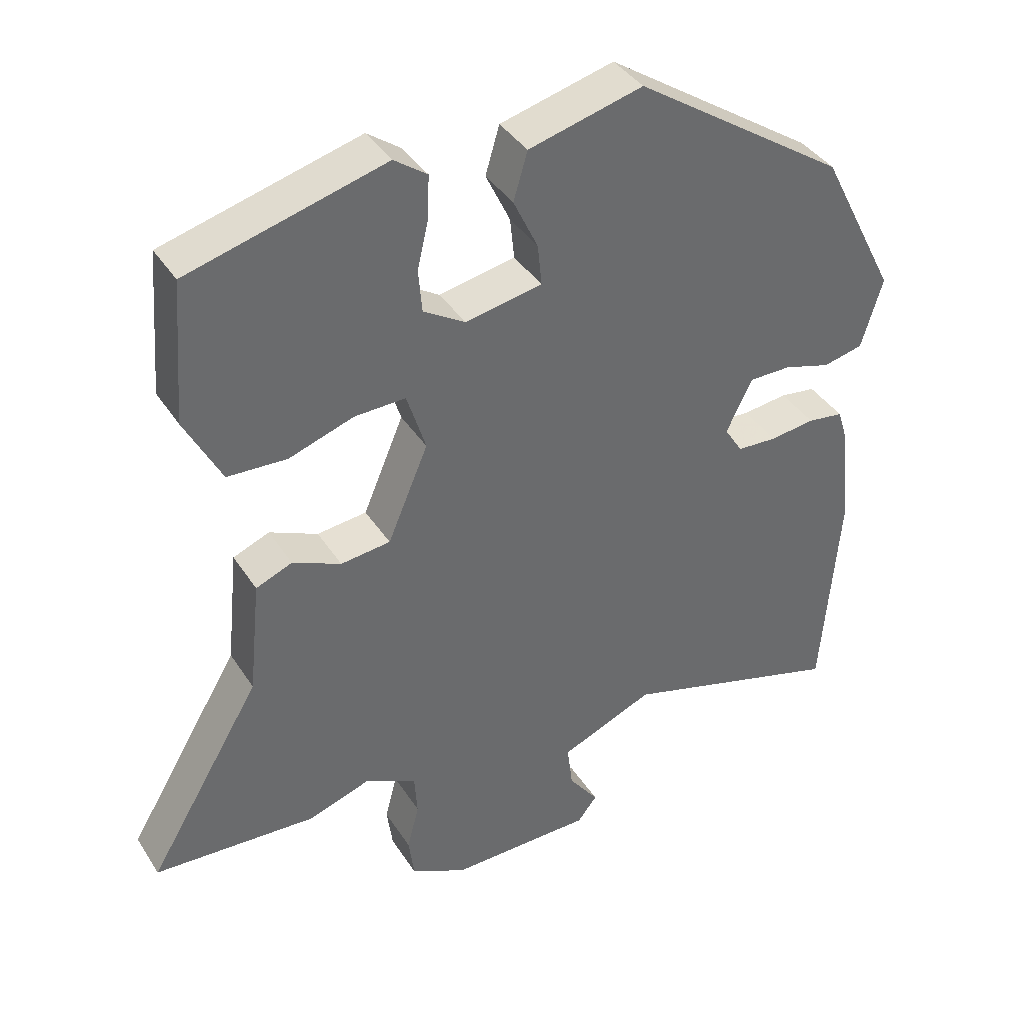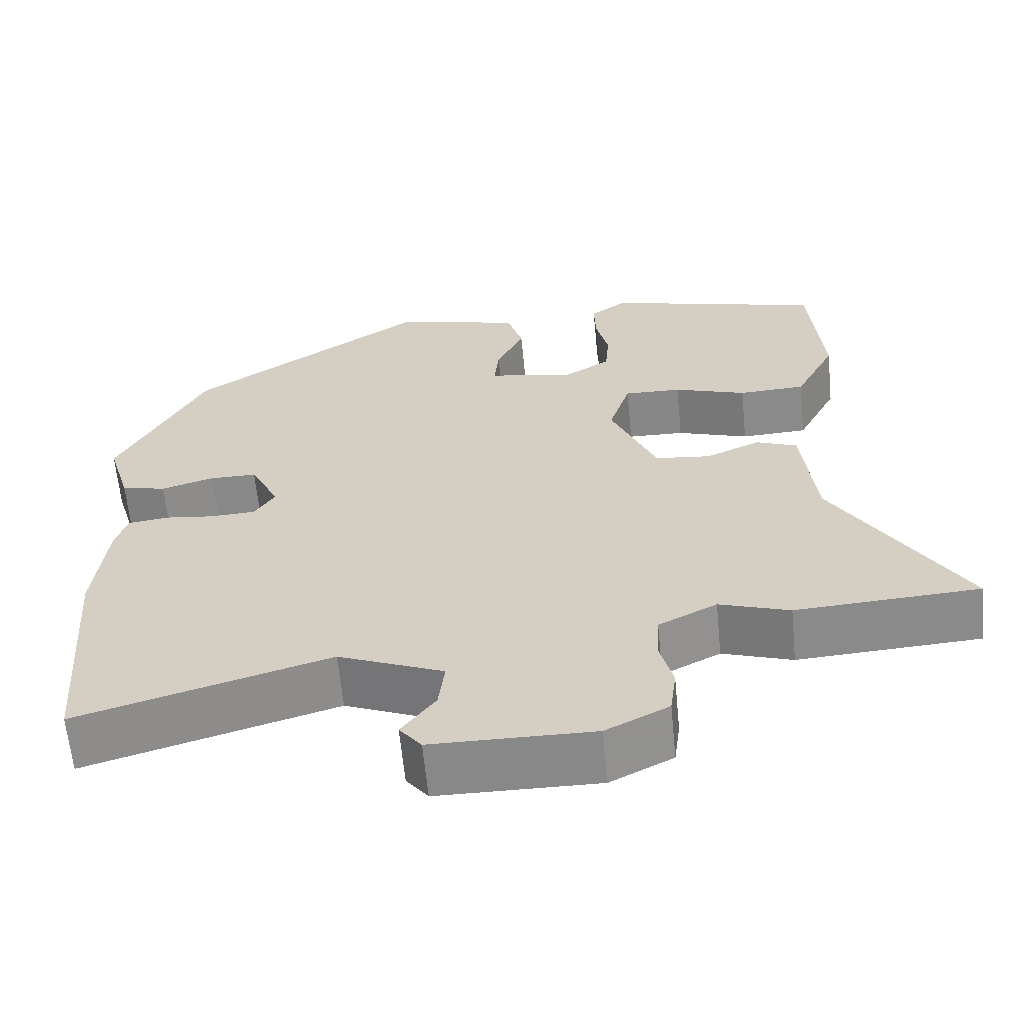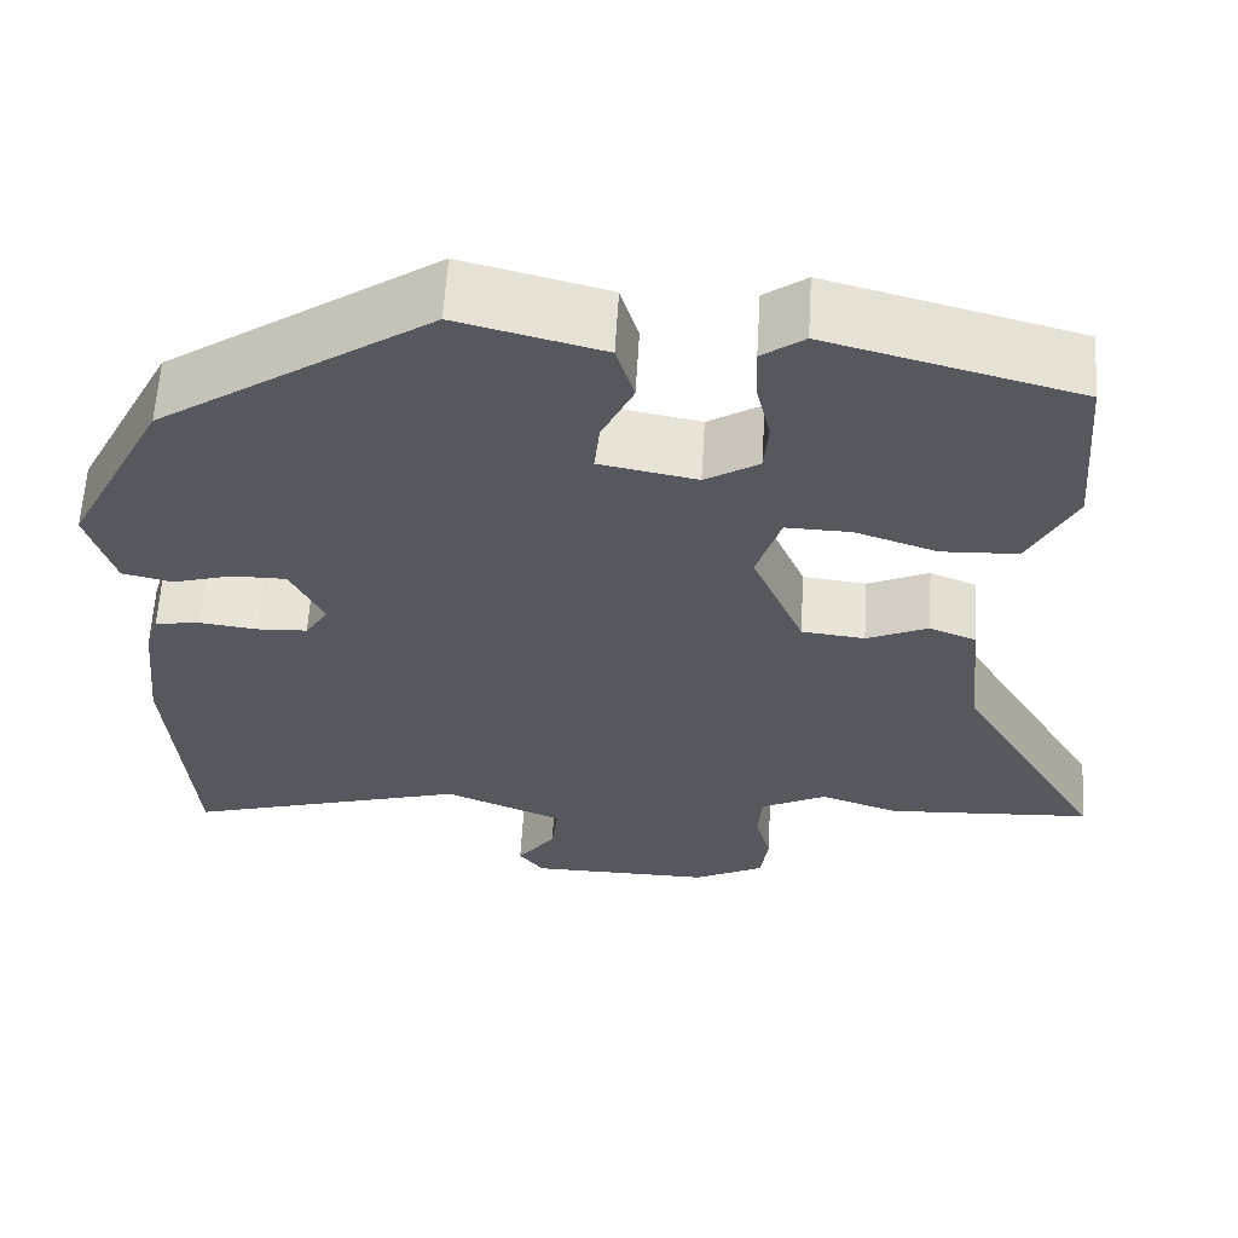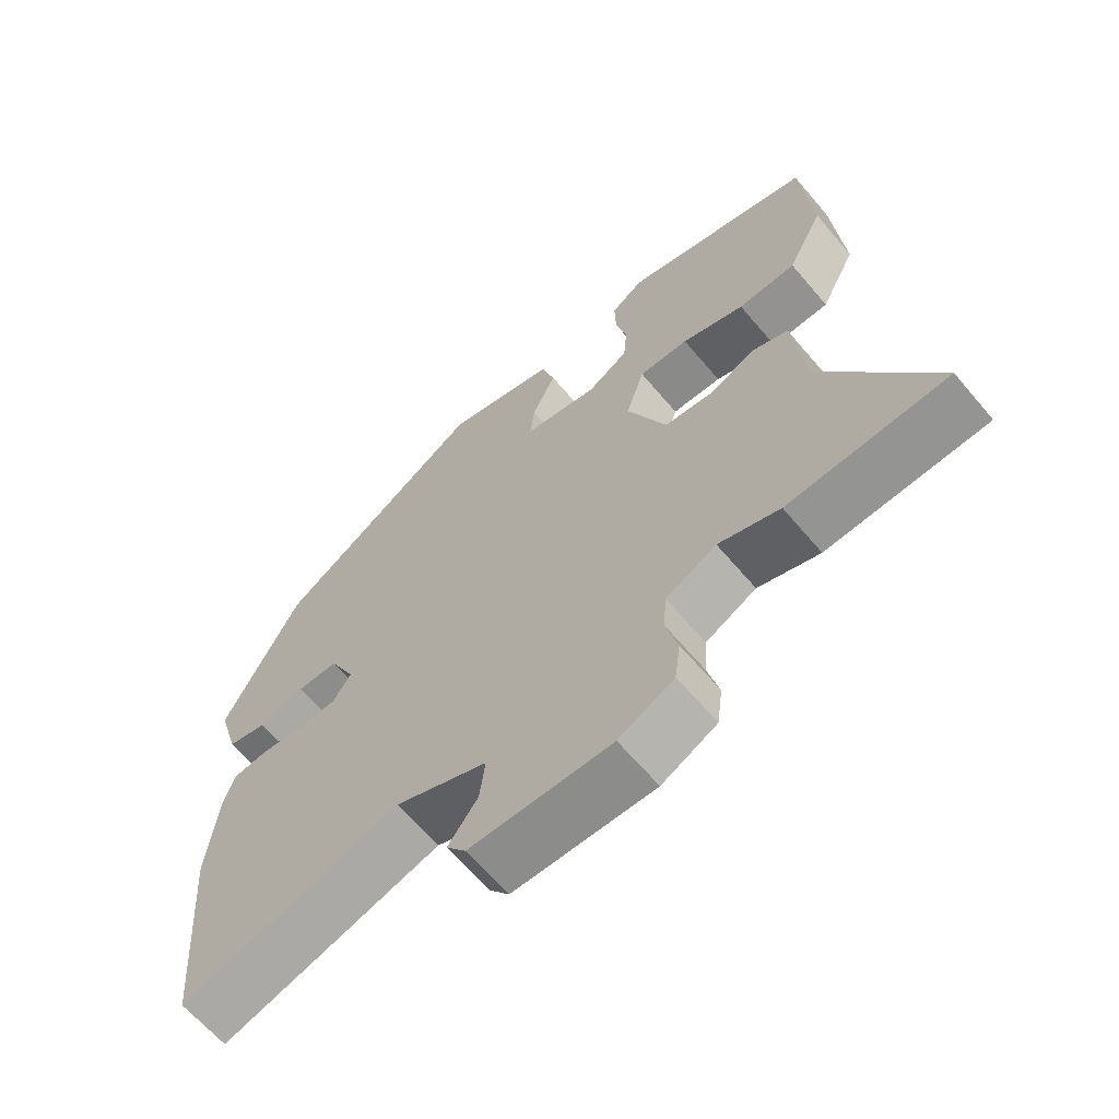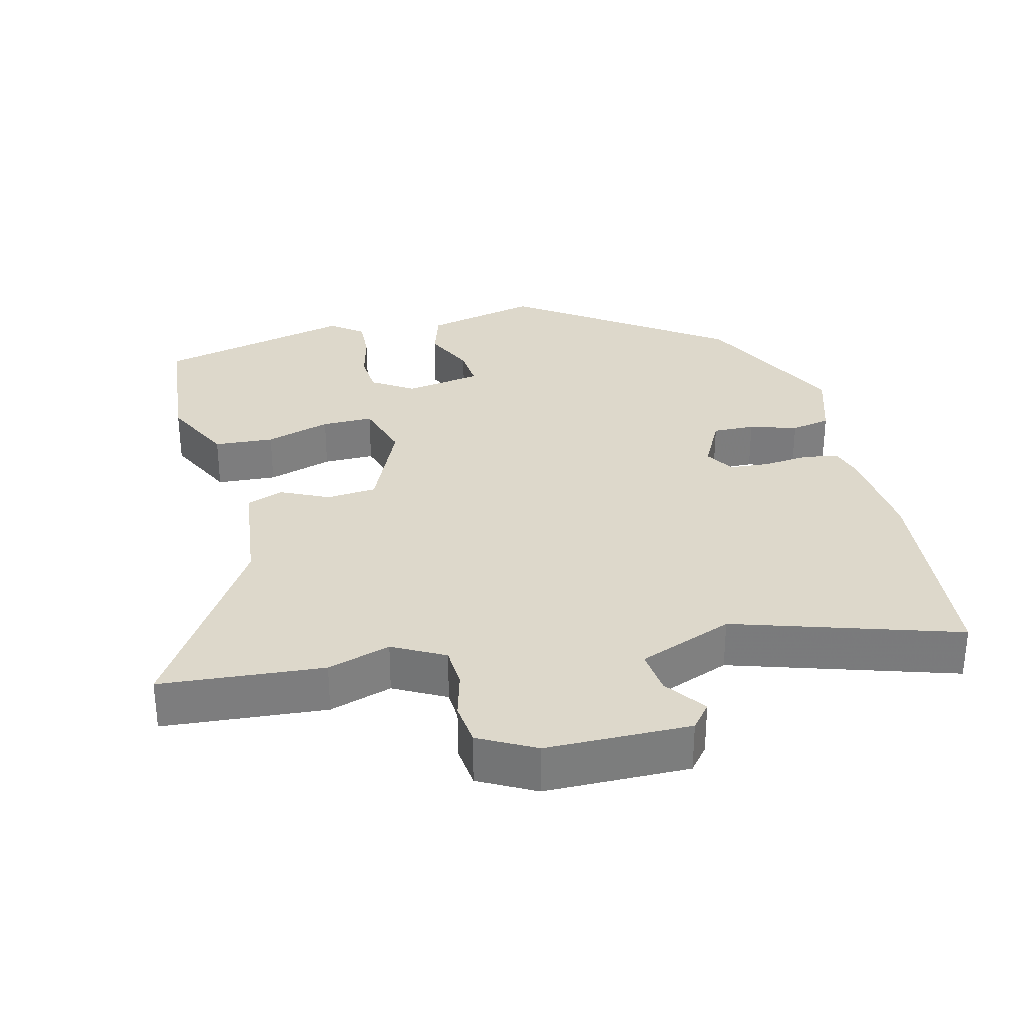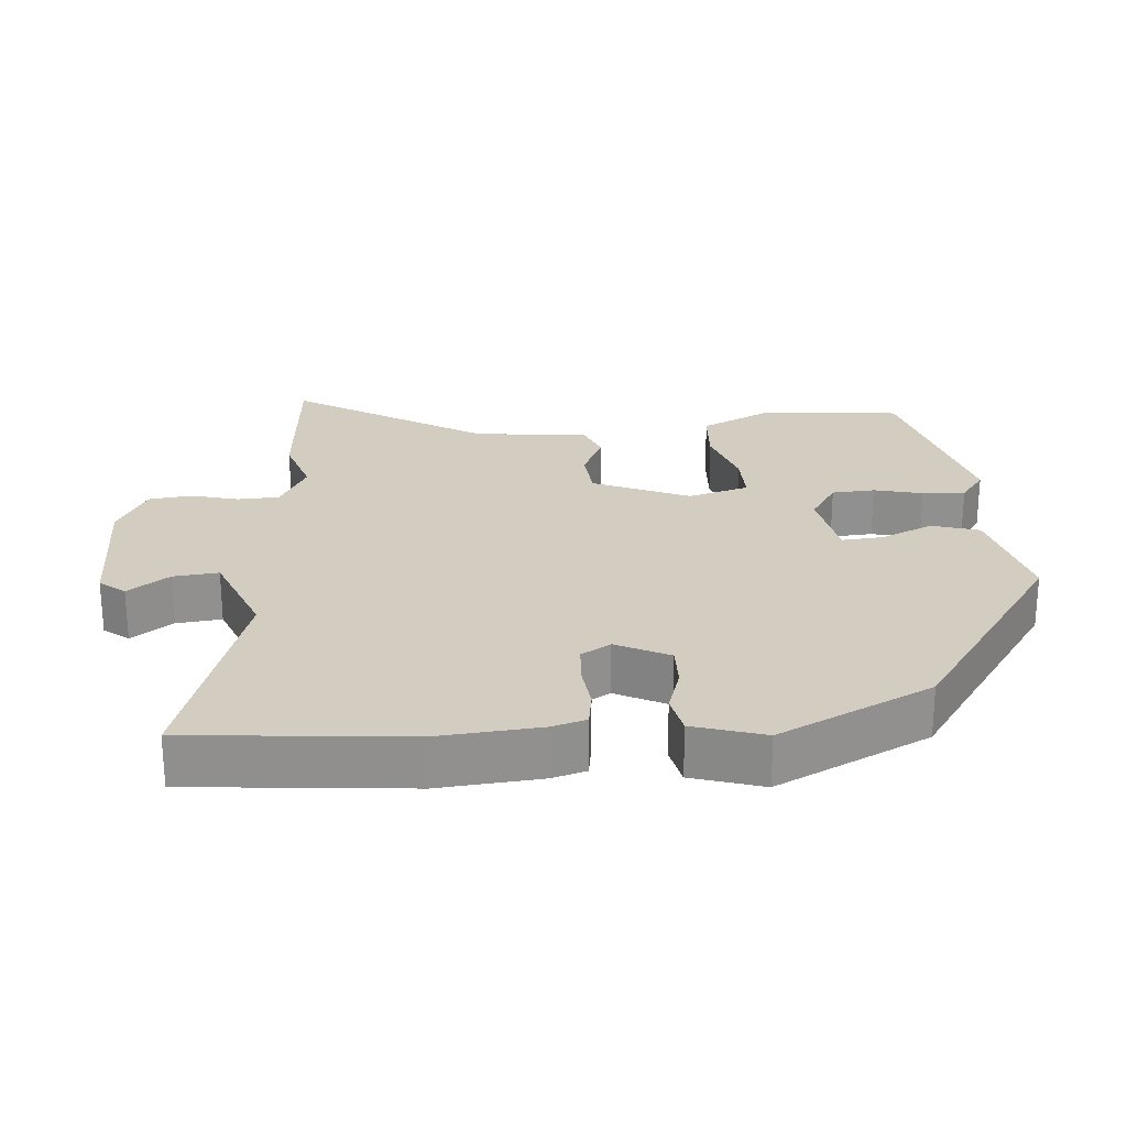
<metadata>
{"format":"obj","ext":"obj","renderer":"f3d","projection":"perspective","resolution":1024,"background":"white","views":[{"elev":39.3,"azim":150.5,"up":"+Z"},{"elev":-62.9,"azim":5.5,"up":"+Z"},{"elev":61.2,"azim":3.4,"up":"+Z"},{"elev":-64.5,"azim":40.3,"up":"+Z"},{"elev":31.3,"azim":167.1,"up":"+Y"},{"elev":24.6,"azim":-93.7,"up":"+Y"}]}
</metadata>
<code>
v 0.614 0.07 -0.493
v 0.382 0.07 -0.507
v 0.293 0.07 -0.477
v 0.219 0.07 -0.515
v 0.215 0.07 -0.574
v 0.232 0.07 -0.641
v 0.224 0.07 -0.702
v 0.144 0.07 -0.743
v -0.061 0.07 -0.741
v -0.089 0.07 -0.705
v -0.046 0.07 -0.647
v -0.038 0.07 -0.583
v -0.172 0.07 -0.527
v -0.491 0.07 -0.621
v -0.515 0.07 -0.31
v -0.5 0.07 -0.165
v -0.485 0.07 -0.117
v -0.434 0.07 -0.11
v -0.37 0.07 -0.118
v -0.313 0.07 -0.115
v -0.287 0.07 -0.074
v -0.324 0.07 0.002
v -0.384 0.07 0.002
v -0.451 0.07 -0.018
v -0.508 0.07 -0.005
v -0.538 0.07 0.096
v -0.428 0.07 0.312
v -0.126 0.07 0.516
v 0.036 0.07 0.474
v 0.056 0.07 0.406
v 0.021 0.07 0.332
v 0.015 0.07 0.273
v 0.124 0.07 0.252
v 0.184 0.07 0.289
v 0.189 0.07 0.35
v 0.173 0.07 0.419
v 0.171 0.07 0.48
v 0.218 0.07 0.514
v 0.497 0.07 0.439
v 0.513 0.07 0.238
v 0.461 0.07 0.137
v 0.376 0.07 0.133
v 0.284 0.07 0.164
v 0.211 0.07 0.166
v 0.184 0.07 0.08
v 0.242 0.07 -0.057
v 0.313 0.07 -0.065
v 0.382 0.07 -0.034
v 0.434 0.07 -0.055
v 0.451 0.07 -0.22
v 0.614 0 -0.493
v 0.382 0 -0.507
v 0.293 0 -0.477
v 0.219 0 -0.515
v 0.215 0 -0.574
v 0.232 0 -0.641
v 0.224 0 -0.702
v 0.144 0 -0.743
v -0.061 0 -0.741
v -0.089 0 -0.705
v -0.046 0 -0.647
v -0.038 0 -0.583
v -0.172 0 -0.527
v -0.491 0 -0.621
v -0.515 0 -0.31
v -0.5 0 -0.165
v -0.485 0 -0.117
v -0.434 0 -0.11
v -0.37 0 -0.118
v -0.313 0 -0.115
v -0.287 0 -0.074
v -0.324 0 0.002
v -0.384 0 0.002
v -0.451 0 -0.018
v -0.508 0 -0.005
v -0.538 0 0.096
v -0.428 0 0.312
v -0.126 0 0.516
v 0.036 0 0.474
v 0.056 0 0.406
v 0.021 0 0.332
v 0.015 0 0.273
v 0.124 0 0.252
v 0.184 0 0.289
v 0.189 0 0.35
v 0.173 0 0.419
v 0.171 0 0.48
v 0.218 0 0.514
v 0.497 0 0.439
v 0.513 0 0.238
v 0.461 0 0.137
v 0.376 0 0.133
v 0.284 0 0.164
v 0.211 0 0.166
v 0.184 0 0.08
v 0.242 0 -0.057
v 0.313 0 -0.065
v 0.382 0 -0.034
v 0.434 0 -0.055
v 0.451 0 -0.22
f 47 48 49 50
f 46 47 50 1
f 40 41 42 43
f 40 43 44
f 39 40 44
f 38 39 44
f 35 36 37 38
f 34 35 38 44
f 33 34 44 45
f 28 29 30 31
f 28 31 32
f 27 28 32
f 23 24 25 26
f 22 23 26 27
f 21 22 27 32
f 16 17 18 19
f 16 19 20
f 13 14 15 16
f 12 13 16 20
f 8 9 10 11
f 8 11 12
f 5 6 7 8
f 4 5 8 12
f 3 4 12 20
f 46 1 2 3
f 45 46 3 20
f 32 33 45
f 20 21 32 45
f 100 99 98 97
f 51 100 97 96
f 93 92 91 90
f 94 93 90
f 94 90 89
f 94 89 88
f 88 87 86 85
f 94 88 85 84
f 95 94 84 83
f 81 80 79 78
f 82 81 78
f 82 78 77
f 76 75 74 73
f 77 76 73 72
f 82 77 72 71
f 69 68 67 66
f 70 69 66
f 66 65 64 63
f 70 66 63 62
f 61 60 59 58
f 62 61 58
f 58 57 56 55
f 62 58 55 54
f 70 62 54 53
f 53 52 51 96
f 70 53 96 95
f 95 83 82
f 95 82 71 70
f 1 51 52 2
f 2 52 53 3
f 3 53 54 4
f 4 54 55 5
f 5 55 56 6
f 6 56 57 7
f 7 57 58 8
f 8 58 59 9
f 9 59 60 10
f 10 60 61 11
f 11 61 62 12
f 12 62 63 13
f 13 63 64 14
f 14 64 65 15
f 15 65 66 16
f 16 66 67 17
f 17 67 68 18
f 18 68 69 19
f 19 69 70 20
f 20 70 71 21
f 21 71 72 22
f 22 72 73 23
f 23 73 74 24
f 24 74 75 25
f 25 75 76 26
f 26 76 77 27
f 27 77 78 28
f 28 78 79 29
f 29 79 80 30
f 30 80 81 31
f 31 81 82 32
f 32 82 83 33
f 33 83 84 34
f 34 84 85 35
f 35 85 86 36
f 36 86 87 37
f 37 87 88 38
f 38 88 89 39
f 39 89 90 40
f 40 90 91 41
f 41 91 92 42
f 42 92 93 43
f 43 93 94 44
f 44 94 95 45
f 45 95 96 46
f 46 96 97 47
f 47 97 98 48
f 48 98 99 49
f 49 99 100 50
f 50 100 51 1

</code>
